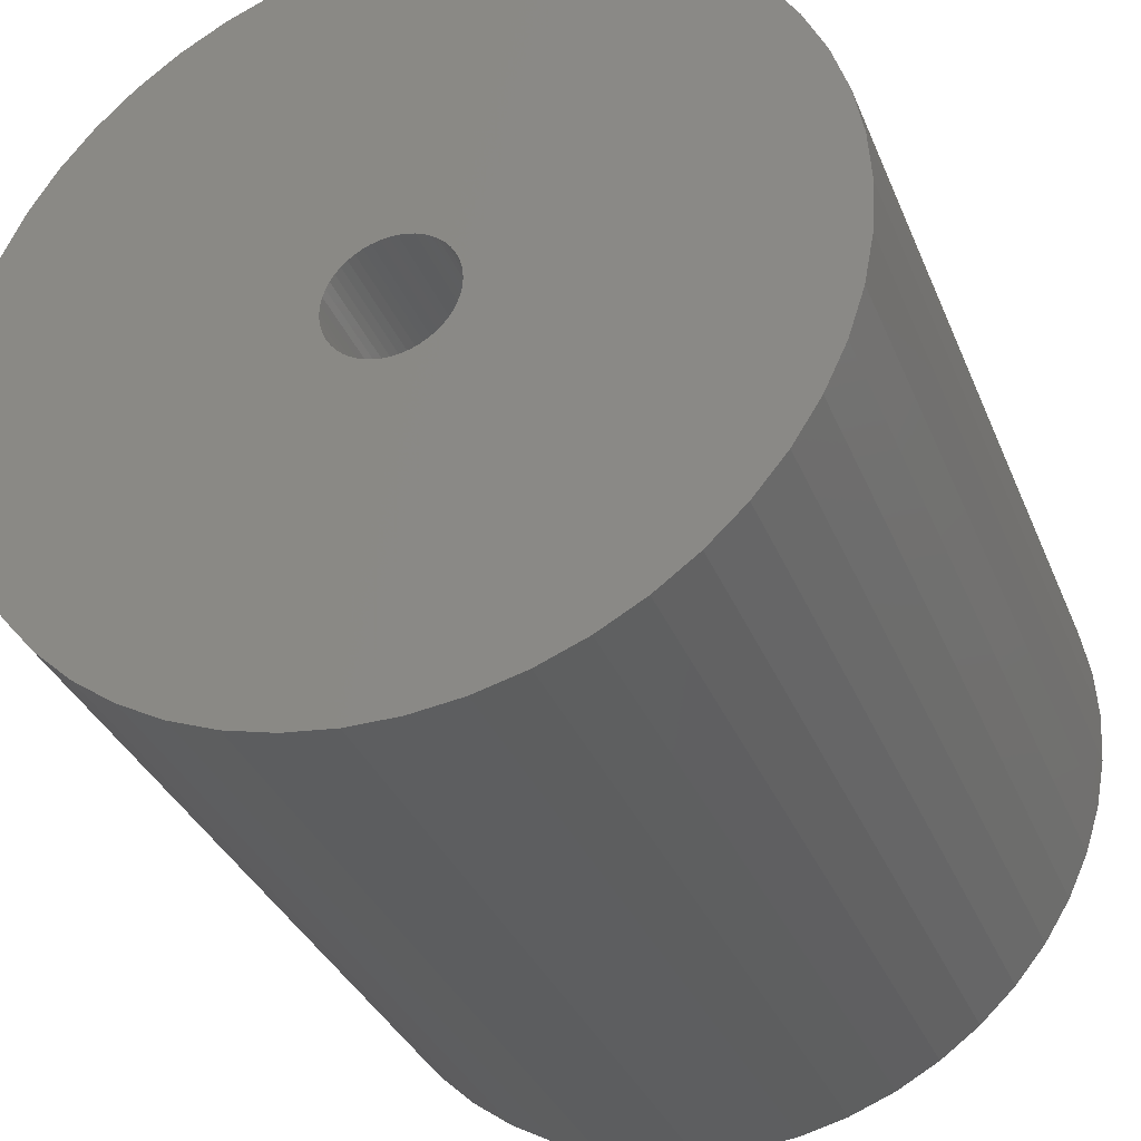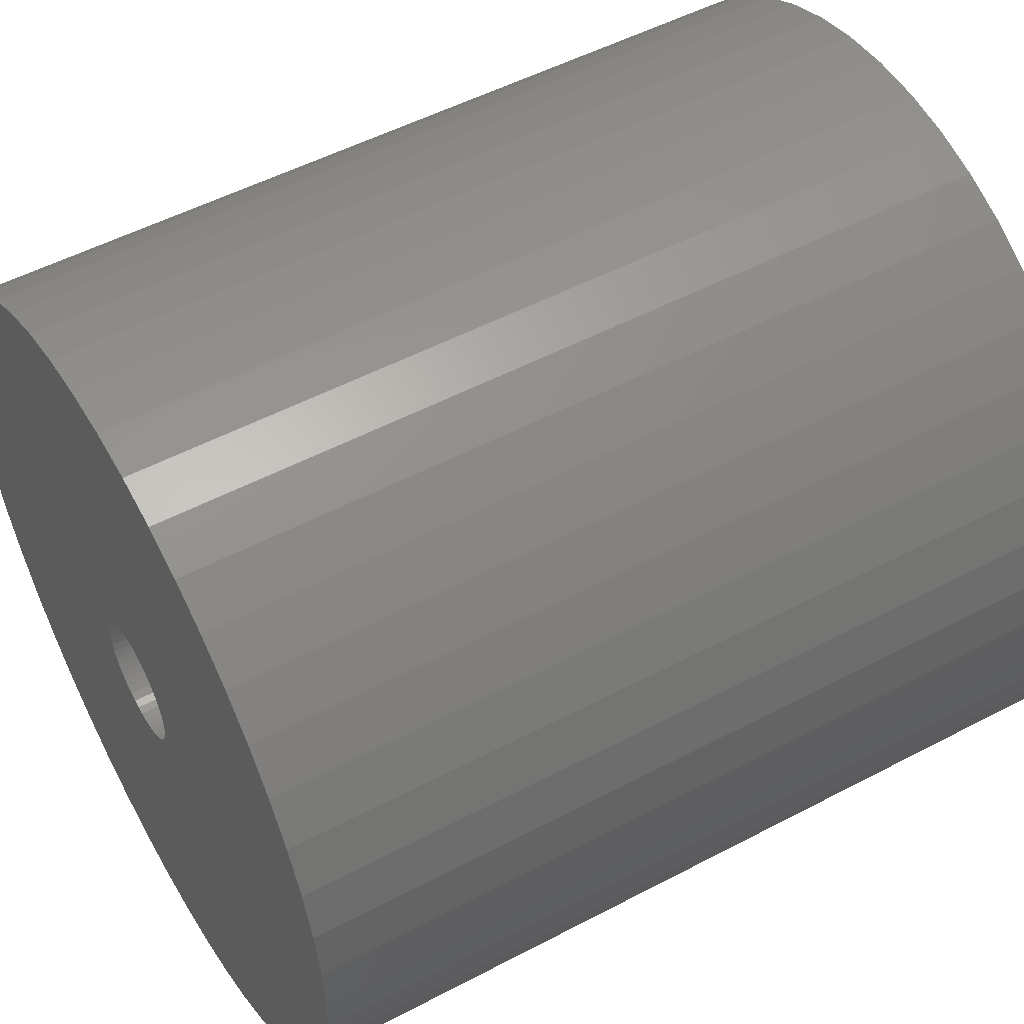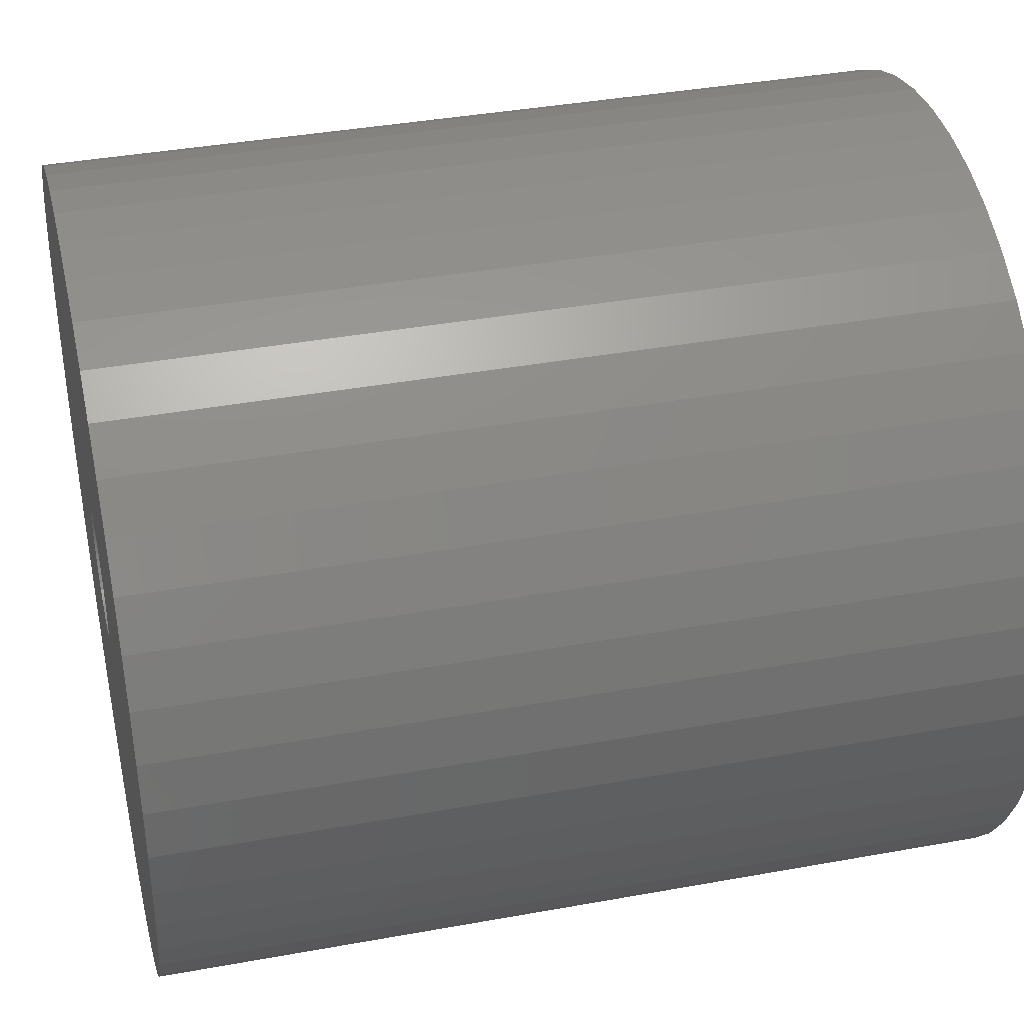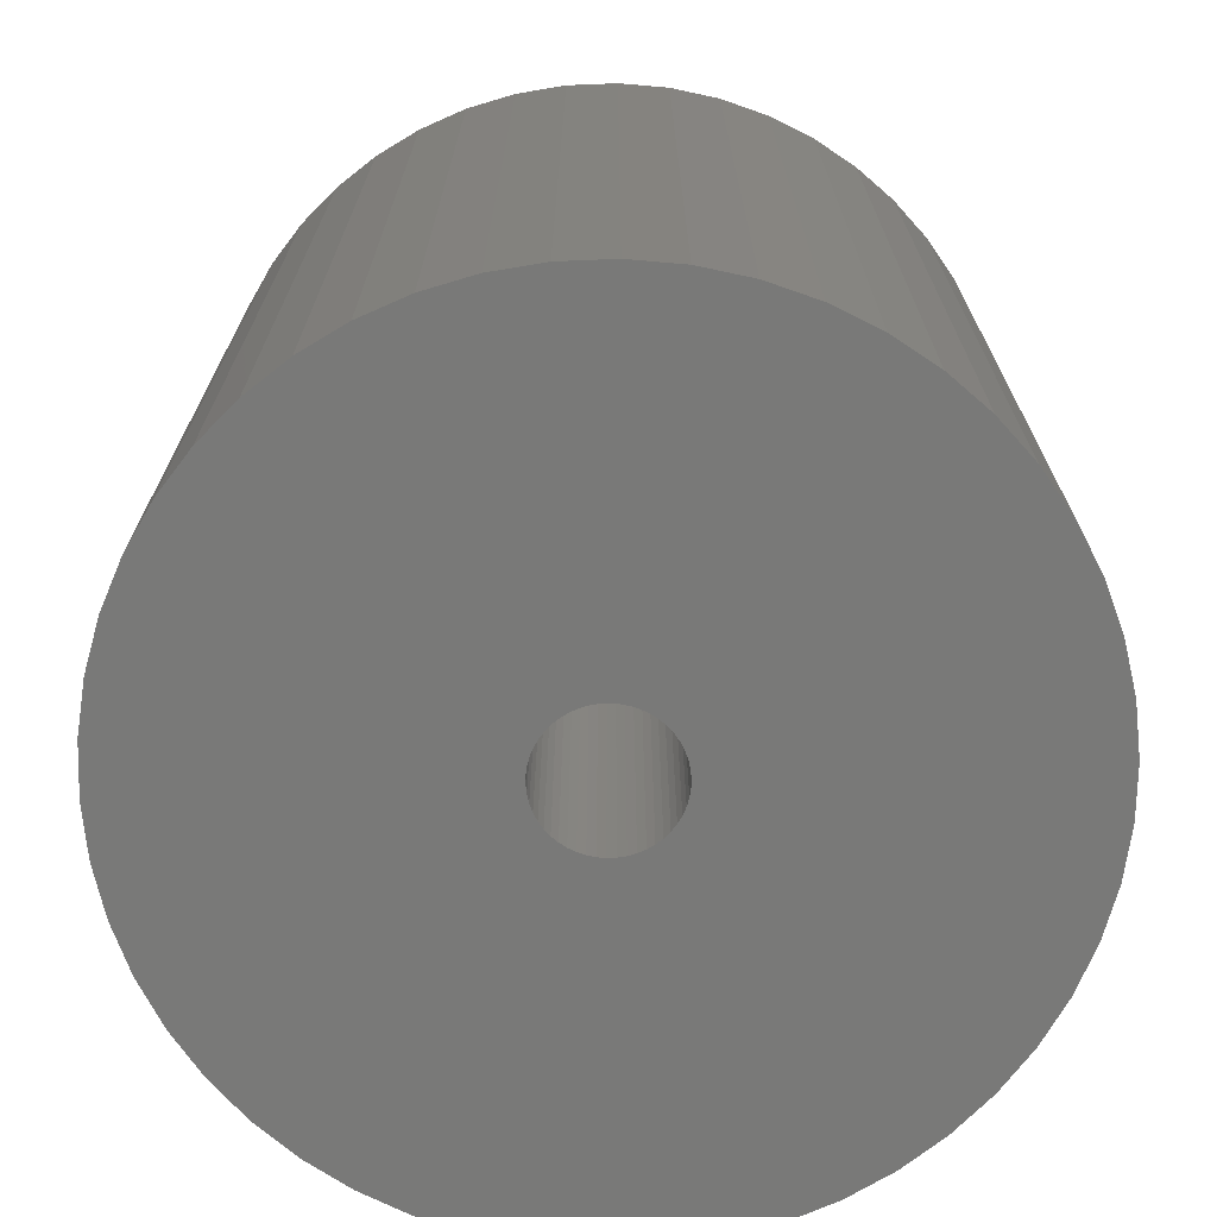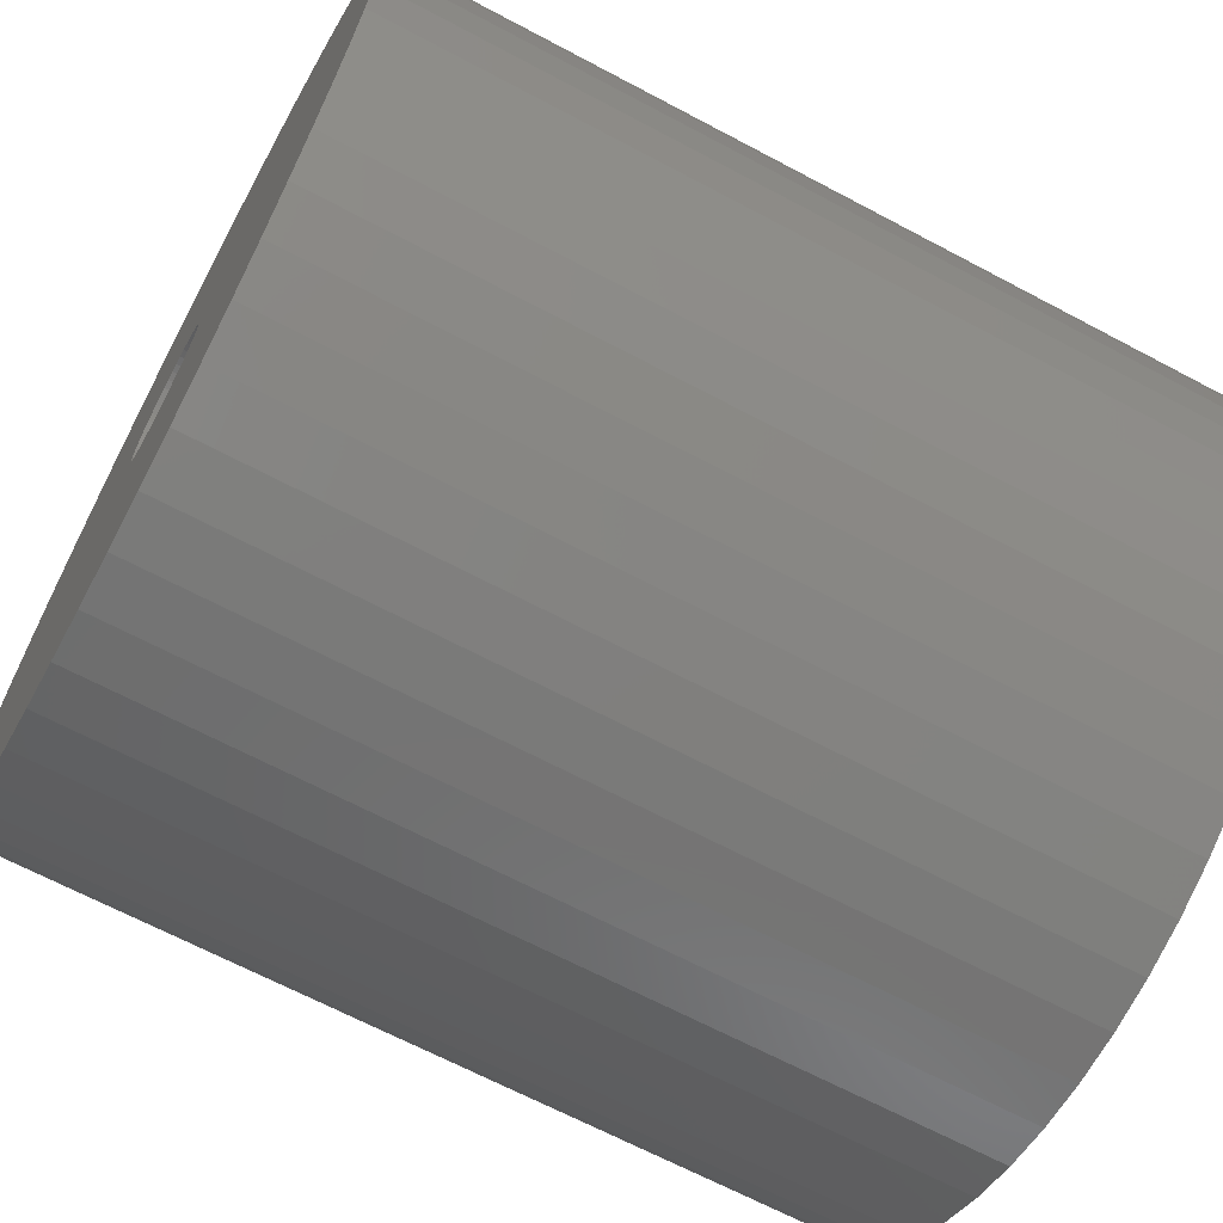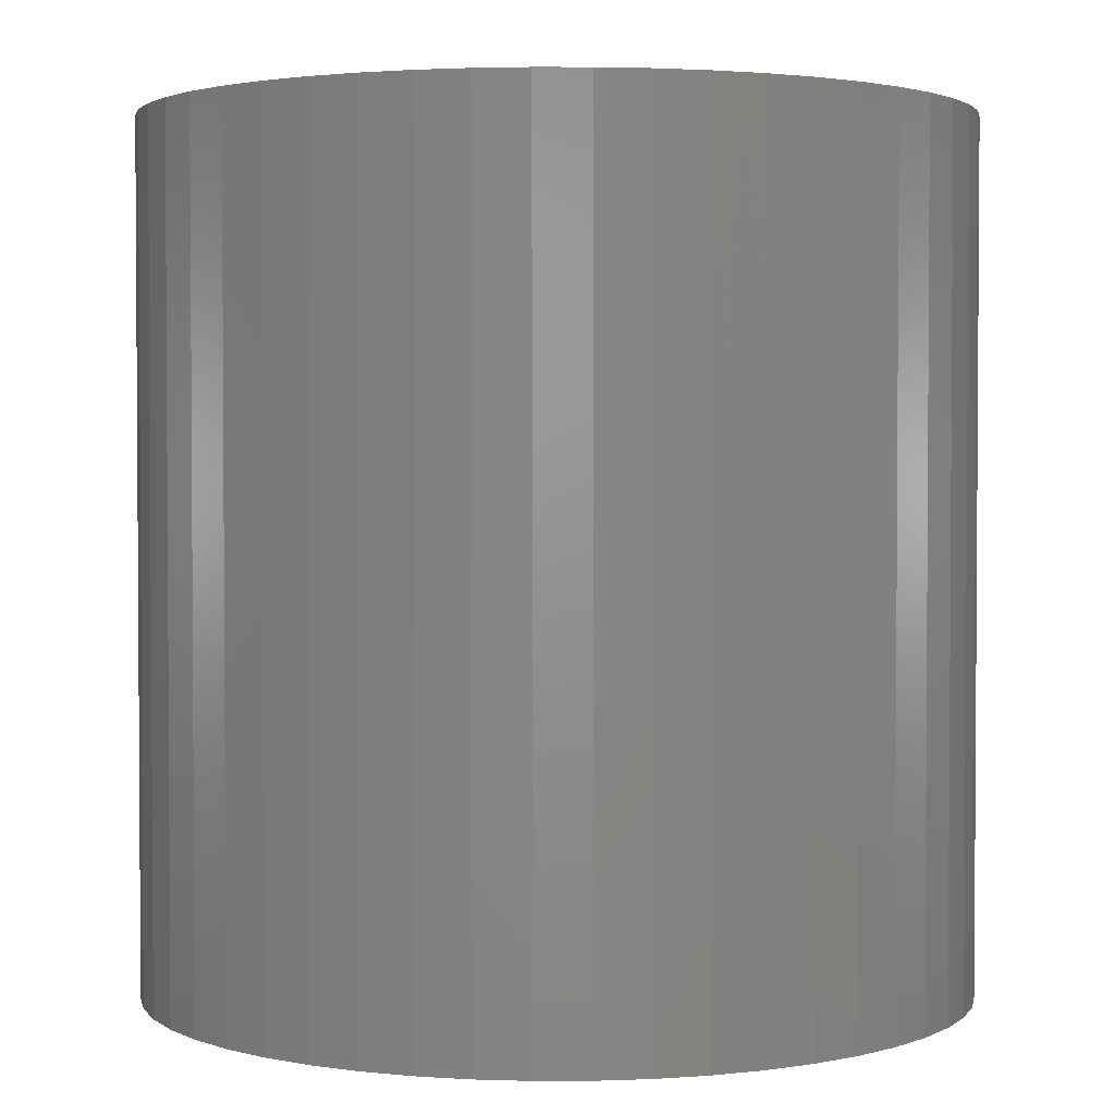
<metadata>
{"format":"stl","ext":"stl","renderer":"f3d","projection":"perspective","resolution":1024,"background":"white","views":[{"elev":-34.2,"azim":20.2,"up":"+Y"},{"elev":51.9,"azim":-119.7,"up":"+Y"},{"elev":38.7,"azim":77.1,"up":"+Y"},{"elev":-71.8,"azim":38.3,"up":"+Z"},{"elev":-66.6,"azim":61.9,"up":"+Y"},{"elev":2.4,"azim":-115.8,"up":"+Z"}]}
</metadata>
<code>
# stl→obj: 200 verts, 400 faces
v 11.5 0 12
v 11.41 1.441 -12
v 11.41 1.441 12
v 11.5 0 -12
v -11.5 0 -12
v -11.41 1.441 12
v -11.41 1.441 -12
v -11.5 0 12
v 0.7221 11.48 -12
v -0.7221 11.48 12
v 0.7221 11.48 12
v -0.7221 11.48 -12
v -0.7221 -11.48 -12
v 0.7221 -11.48 12
v -0.7221 -11.48 12
v 0.7221 -11.48 -12
v 8.383 -7.872 12
v 9.304 -6.76 -12
v 9.304 -6.76 12
v 8.383 -7.872 -12
v 8.383 7.872 -12
v 7.33 8.861 12
v 8.383 7.872 12
v 7.33 8.861 -12
v -7.33 8.861 -12
v -8.383 7.872 12
v -7.33 8.861 12
v -8.383 7.872 -12
v -3.554 10.94 -12
v -4.896 10.41 12
v -3.554 10.94 12
v -4.896 10.41 -12
v 10.69 4.233 12
v 10.08 5.54 -12
v 10.08 5.54 12
v 10.69 4.233 -12
v 4.896 10.41 -12
v 3.554 10.94 12
v 4.896 10.41 12
v 3.554 10.94 -12
v 6.162 9.71 -12
v 6.162 9.71 12
v -10.69 4.233 -12
v -10.08 5.54 12
v -10.08 5.54 -12
v -10.69 4.233 12
v -9.304 6.76 -12
v -9.304 6.76 12
v 1.8 0 12
v 1.786 0.2256 12
v 11.14 2.86 12
v 11.41 -1.441 12
v 1.743 0.4476 12
v 1.786 -0.2256 12
v 1.674 0.6626 12
v 11.14 -2.86 12
v 1.577 0.8672 12
v 9.304 6.76 12
v 1.743 -0.4476 12
v 1.456 1.058 12
v 10.69 -4.233 12
v 1.312 1.232 12
v 1.674 -0.6626 12
v 1.147 1.387 12
v 10.08 -5.54 12
v 0.9645 1.52 12
v 1.577 -0.8672 12
v 0.7664 1.629 12
v 0.5562 1.712 12
v 2.155 11.3 12
v 1.456 -1.058 12
v 0.3373 1.768 12
v 0.113 1.796 12
v -0.113 1.796 12
v -0.3373 1.768 12
v -2.155 11.3 12
v -0.5562 1.712 12
v -0.7664 1.629 12
v -0.9645 1.52 12
v -6.162 9.71 12
v -1.147 1.387 12
v -1.312 1.232 12
v -1.456 1.058 12
v 1.312 -1.232 12
v 7.33 -8.861 12
v 1.147 -1.387 12
v 6.162 -9.71 12
v 0.9645 -1.52 12
v 4.896 -10.41 12
v 0.7664 -1.629 12
v 3.554 -10.94 12
v 0.5562 -1.712 12
v 2.155 -11.3 12
v 0.3373 -1.768 12
v 0.113 -1.796 12
v -0.113 -1.796 12
v -0.3373 -1.768 12
v -2.155 -11.3 12
v -0.5562 -1.712 12
v -3.554 -10.94 12
v -0.7664 -1.629 12
v -4.896 -10.41 12
v -0.9645 -1.52 12
v -6.162 -9.71 12
v -1.147 -1.387 12
v -7.33 -8.861 12
v -1.312 -1.232 12
v -8.383 -7.872 12
v -1.456 -1.058 12
v -9.304 -6.76 12
v -1.577 -0.8672 12
v -10.08 -5.54 12
v -1.674 -0.6626 12
v -10.69 -4.233 12
v -1.743 -0.4476 12
v -11.14 -2.86 12
v -1.786 -0.2256 12
v -11.41 -1.441 12
v -1.8 0 12
v -1.577 0.8672 12
v -1.674 0.6626 12
v -1.743 0.4476 12
v -11.14 2.86 12
v -1.786 0.2256 12
v -2.155 11.3 -12
v 1.8 0 -12
v 11.41 -1.441 -12
v 1.786 -0.2256 -12
v 11.14 -2.86 -12
v 1.743 -0.4476 -12
v 10.69 -4.233 -12
v 1.786 0.2256 -12
v 1.674 -0.6626 -12
v 10.08 -5.54 -12
v 11.14 2.86 -12
v 1.577 -0.8672 -12
v 1.743 0.4476 -12
v 1.456 -1.058 -12
v 1.312 -1.232 -12
v 7.33 -8.861 -12
v 1.674 0.6626 -12
v 1.147 -1.387 -12
v 6.162 -9.71 -12
v 0.9645 -1.52 -12
v 4.896 -10.41 -12
v 1.577 0.8672 -12
v 0.7664 -1.629 -12
v 3.554 -10.94 -12
v 9.304 6.76 -12
v 0.5562 -1.712 -12
v 2.155 -11.3 -12
v 1.456 1.058 -12
v 0.3373 -1.768 -12
v 0.113 -1.796 -12
v -0.113 -1.796 -12
v -0.3373 -1.768 -12
v -2.155 -11.3 -12
v -0.5562 -1.712 -12
v -3.554 -10.94 -12
v -0.7664 -1.629 -12
v -4.896 -10.41 -12
v -0.9645 -1.52 -12
v -6.162 -9.71 -12
v -1.147 -1.387 -12
v -7.33 -8.861 -12
v -1.312 -1.232 -12
v -8.383 -7.872 -12
v -1.456 -1.058 -12
v 1.312 1.232 -12
v 1.147 1.387 -12
v 0.9645 1.52 -12
v 0.7664 1.629 -12
v 0.5562 1.712 -12
v 2.155 11.3 -12
v 0.3373 1.768 -12
v 0.113 1.796 -12
v -0.113 1.796 -12
v -0.3373 1.768 -12
v -0.5562 1.712 -12
v -0.7664 1.629 -12
v -0.9645 1.52 -12
v -6.162 9.71 -12
v -1.147 1.387 -12
v -1.312 1.232 -12
v -1.456 1.058 -12
v -1.577 0.8672 -12
v -1.674 0.6626 -12
v -1.743 0.4476 -12
v -11.14 2.86 -12
v -1.786 0.2256 -12
v -1.8 0 -12
v -9.304 -6.76 -12
v -1.577 -0.8672 -12
v -10.08 -5.54 -12
v -1.674 -0.6626 -12
v -10.69 -4.233 -12
v -1.743 -0.4476 -12
v -11.14 -2.86 -12
v -1.786 -0.2256 -12
v -11.41 -1.441 -12
f 1 2 3
f 2 1 4
f 5 6 7
f 6 5 8
f 9 10 11
f 10 9 12
f 13 14 15
f 14 13 16
f 17 18 19
f 18 17 20
f 21 22 23
f 22 21 24
f 25 26 27
f 26 25 28
f 29 30 31
f 30 29 32
f 33 34 35
f 34 33 36
f 37 38 39
f 38 37 40
f 41 39 42
f 39 41 37
f 43 44 45
f 44 43 46
f 47 26 28
f 26 47 48
f 49 1 3
f 50 3 51
f 1 49 52
f 53 51 33
f 54 52 49
f 55 33 35
f 52 54 56
f 57 35 58
f 59 56 54
f 60 58 23
f 56 59 61
f 62 23 22
f 63 61 59
f 64 22 42
f 61 63 65
f 66 42 39
f 67 65 63
f 68 39 38
f 65 67 19
f 69 38 70
f 71 19 67
f 19 71 17
f 3 50 49
f 51 53 50
f 33 55 53
f 35 57 55
f 58 60 57
f 23 62 60
f 22 64 62
f 42 66 64
f 39 68 66
f 72 70 11
f 38 69 68
f 70 72 69
f 11 73 72
f 11 74 73
f 10 74 11
f 74 10 75
f 76 75 10
f 75 76 77
f 31 77 76
f 77 31 78
f 30 78 31
f 78 30 79
f 80 79 30
f 79 80 81
f 27 81 80
f 81 27 82
f 82 26 83
f 26 82 27
f 84 17 71
f 17 84 85
f 86 85 84
f 85 86 87
f 88 87 86
f 87 88 89
f 90 89 88
f 89 90 91
f 92 91 90
f 91 92 93
f 94 93 92
f 93 94 14
f 95 14 94
f 96 14 95
f 15 96 97
f 98 97 99
f 96 15 14
f 100 99 101
f 102 101 103
f 104 103 105
f 106 105 107
f 108 107 109
f 110 109 111
f 112 111 113
f 114 113 115
f 116 115 117
f 97 98 15
f 118 117 119
f 48 83 26
f 83 48 120
f 99 100 98
f 44 120 48
f 101 102 100
f 120 44 121
f 103 104 102
f 46 121 44
f 105 106 104
f 121 46 122
f 107 108 106
f 123 122 46
f 109 110 108
f 122 123 124
f 111 112 110
f 6 124 123
f 113 114 112
f 124 6 119
f 115 116 114
f 8 119 6
f 117 118 116
f 119 8 118
f 12 76 10
f 76 12 125
f 126 4 127
f 128 127 129
f 4 126 2
f 130 129 131
f 132 2 126
f 133 131 134
f 2 132 135
f 136 134 18
f 137 135 132
f 138 18 20
f 135 137 36
f 139 20 140
f 141 36 137
f 142 140 143
f 36 141 34
f 144 143 145
f 146 34 141
f 147 145 148
f 34 146 149
f 150 148 151
f 152 149 146
f 149 152 21
f 127 128 126
f 129 130 128
f 131 133 130
f 134 136 133
f 18 138 136
f 20 139 138
f 140 142 139
f 143 144 142
f 145 147 144
f 153 151 16
f 148 150 147
f 151 153 150
f 16 154 153
f 16 155 154
f 13 155 16
f 155 13 156
f 157 156 13
f 156 157 158
f 159 158 157
f 158 159 160
f 161 160 159
f 160 161 162
f 163 162 161
f 162 163 164
f 165 164 163
f 164 165 166
f 166 167 168
f 167 166 165
f 169 21 152
f 21 169 24
f 170 24 169
f 24 170 41
f 171 41 170
f 41 171 37
f 172 37 171
f 37 172 40
f 173 40 172
f 40 173 174
f 175 174 173
f 174 175 9
f 176 9 175
f 177 9 176
f 12 177 178
f 125 178 179
f 177 12 9
f 29 179 180
f 32 180 181
f 182 181 183
f 25 183 184
f 28 184 185
f 47 185 186
f 45 186 187
f 43 187 188
f 189 188 190
f 178 125 12
f 7 190 191
f 192 168 167
f 168 192 193
f 179 29 125
f 194 193 192
f 180 32 29
f 193 194 195
f 181 182 32
f 196 195 194
f 183 25 182
f 195 196 197
f 184 28 25
f 198 197 196
f 185 47 28
f 197 198 199
f 186 45 47
f 200 199 198
f 187 43 45
f 199 200 191
f 188 189 43
f 5 191 200
f 190 7 189
f 191 5 7
f 16 93 14
f 93 16 151
f 51 36 33
f 36 51 135
f 3 135 51
f 135 3 2
f 58 21 23
f 21 58 149
f 35 149 58
f 149 35 34
f 40 70 38
f 70 40 174
f 174 11 70
f 11 174 9
f 24 42 22
f 42 24 41
f 45 48 47
f 48 45 44
f 189 46 43
f 46 189 123
f 7 123 189
f 123 7 6
f 32 80 30
f 80 32 182
f 182 27 80
f 27 182 25
f 125 31 76
f 31 125 29
f 52 4 1
f 4 52 127
f 194 114 196
f 114 194 112
f 145 87 89
f 87 145 143
f 61 129 56
f 129 61 131
f 159 98 100
f 98 159 157
f 198 118 200
f 118 198 116
f 200 8 5
f 8 200 118
f 196 116 198
f 116 196 114
f 140 17 85
f 17 140 20
f 148 89 91
f 89 148 145
f 151 91 93
f 91 151 148
f 19 134 65
f 134 19 18
f 56 127 52
f 127 56 129
f 157 15 98
f 15 157 13
f 161 100 102
f 100 161 159
f 167 110 192
f 110 167 108
f 167 106 108
f 106 167 165
f 143 85 87
f 85 143 140
f 65 131 61
f 131 65 134
f 192 112 194
f 112 192 110
f 163 102 104
f 102 163 161
f 165 104 106
f 104 165 163
f 126 50 132
f 50 126 49
f 119 190 124
f 190 119 191
f 177 73 74
f 73 177 176
f 154 96 95
f 96 154 155
f 170 62 64
f 62 170 169
f 184 81 82
f 81 184 183
f 180 77 78
f 77 180 179
f 141 57 146
f 57 141 55
f 132 53 137
f 53 132 50
f 173 68 69
f 68 173 172
f 175 69 72
f 69 175 173
f 171 64 66
f 64 171 170
f 121 186 120
f 186 121 187
f 120 185 83
f 185 120 186
f 122 187 121
f 187 122 188
f 183 79 81
f 79 183 181
f 179 75 77
f 75 179 178
f 153 95 94
f 95 153 154
f 137 55 141
f 55 137 53
f 152 62 169
f 62 152 60
f 146 60 152
f 60 146 57
f 176 72 73
f 72 176 175
f 124 188 122
f 188 124 190
f 181 78 79
f 78 181 180
f 178 74 75
f 74 178 177
f 128 49 126
f 49 128 54
f 139 86 84
f 86 139 142
f 130 54 128
f 54 130 59
f 147 92 90
f 92 147 150
f 172 66 68
f 66 172 171
f 83 184 82
f 184 83 185
f 144 90 88
f 90 144 147
f 136 63 133
f 63 136 67
f 139 71 138
f 71 139 84
f 158 101 99
f 101 158 160
f 156 99 97
f 99 156 158
f 107 168 109
f 168 107 166
f 113 197 115
f 197 113 195
f 150 94 92
f 94 150 153
f 142 88 86
f 88 142 144
f 133 59 130
f 59 133 63
f 138 67 136
f 67 138 71
f 155 97 96
f 97 155 156
f 162 105 103
f 105 162 164
f 164 107 105
f 107 164 166
f 111 195 113
f 195 111 193
f 115 199 117
f 199 115 197
f 117 191 119
f 191 117 199
f 160 103 101
f 103 160 162
f 109 193 111
f 193 109 168

</code>
